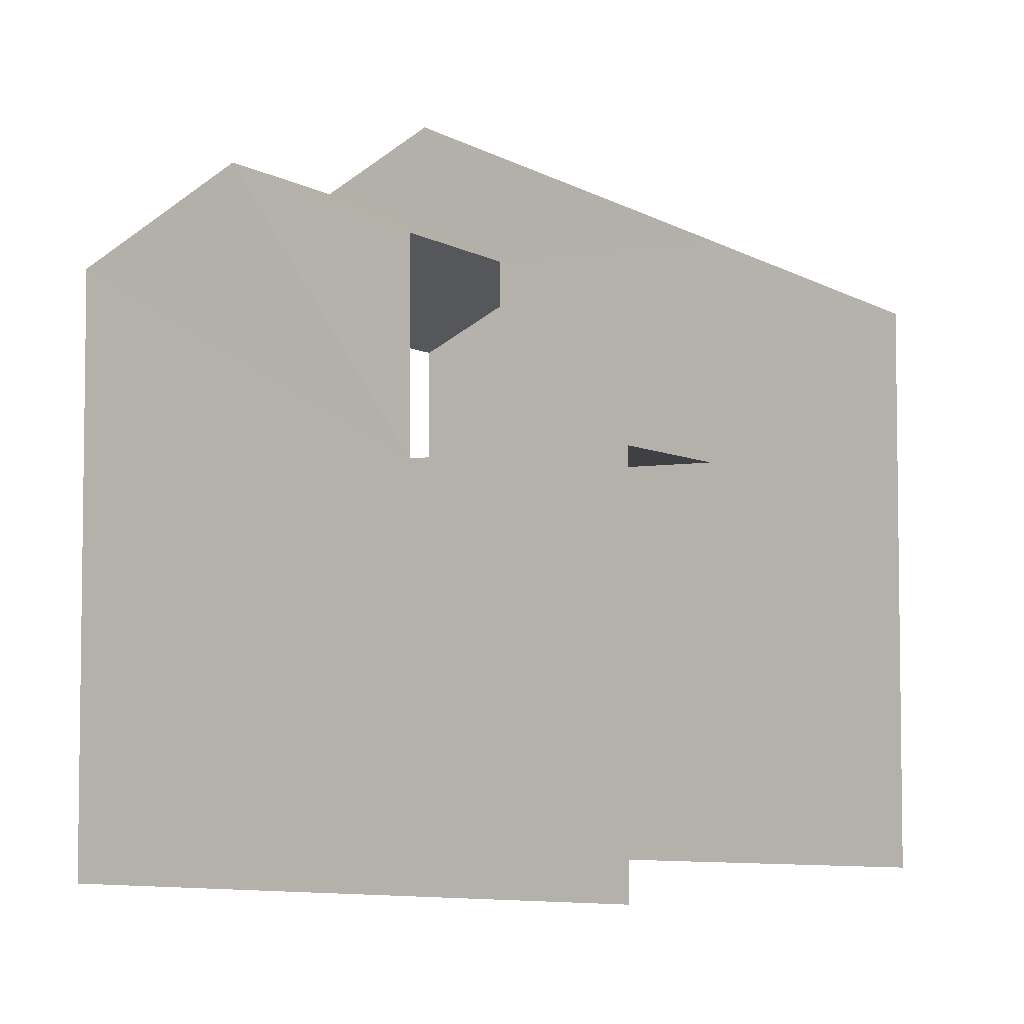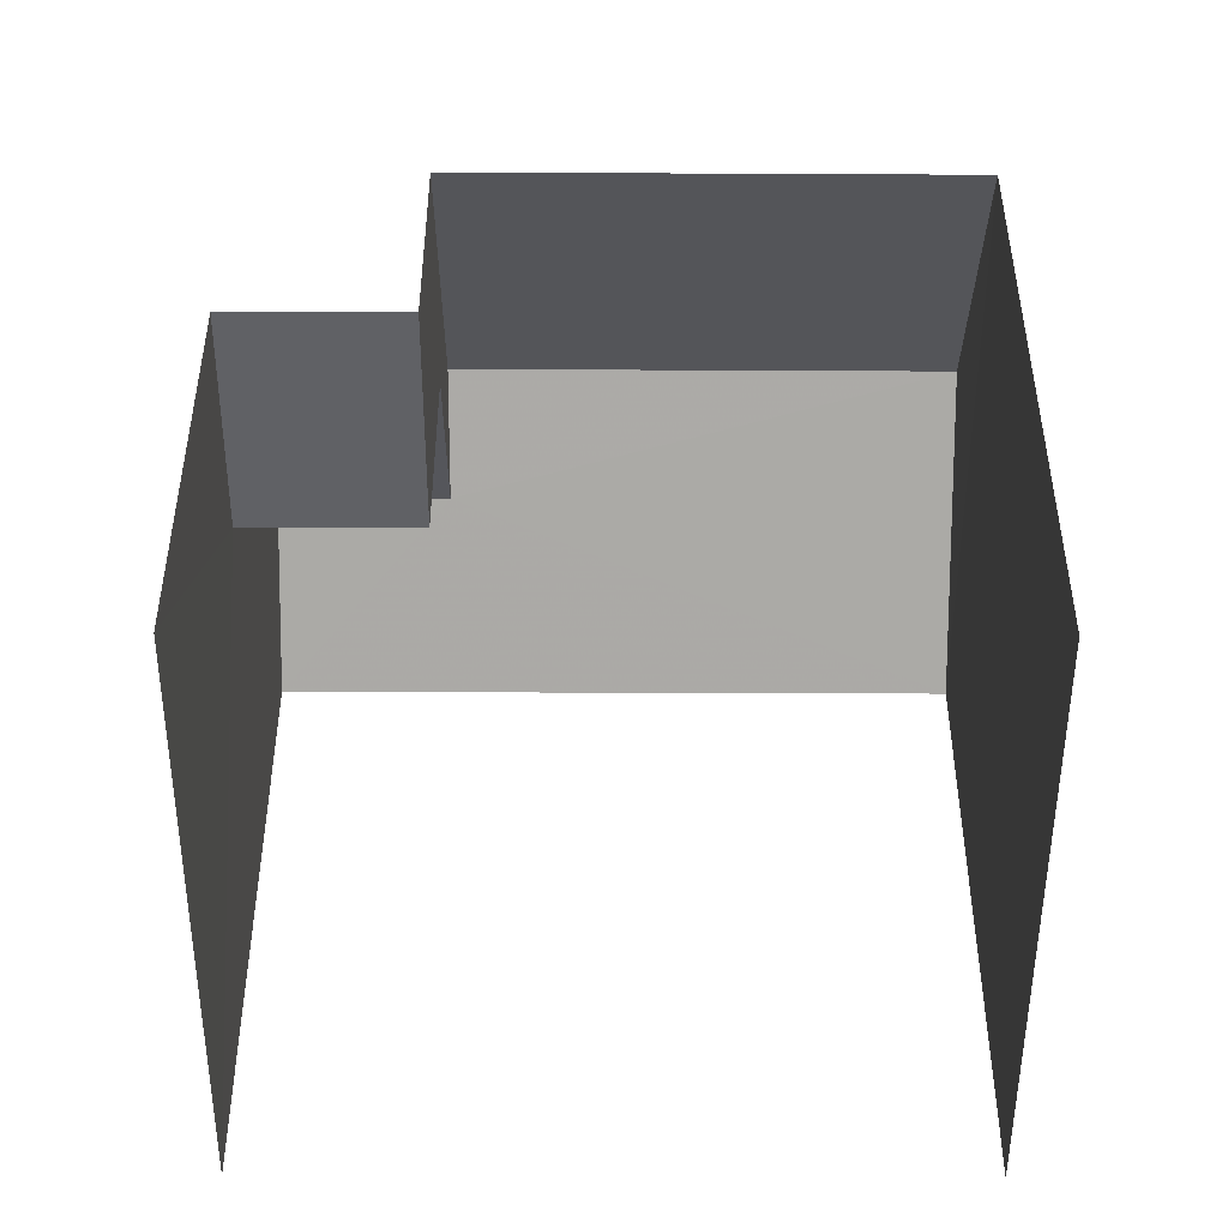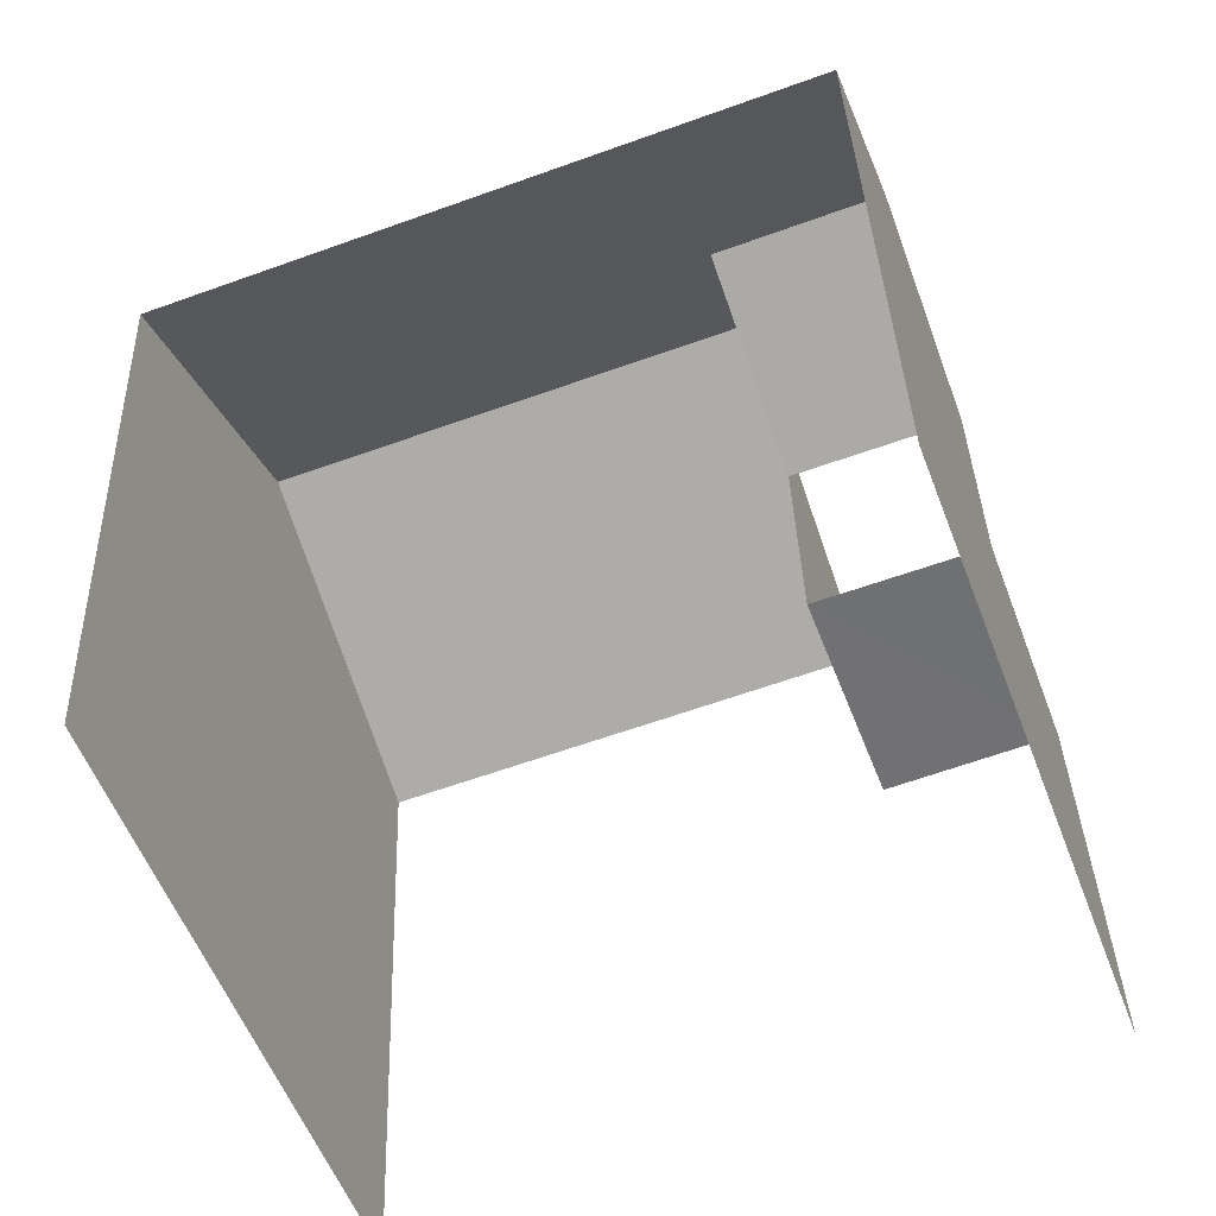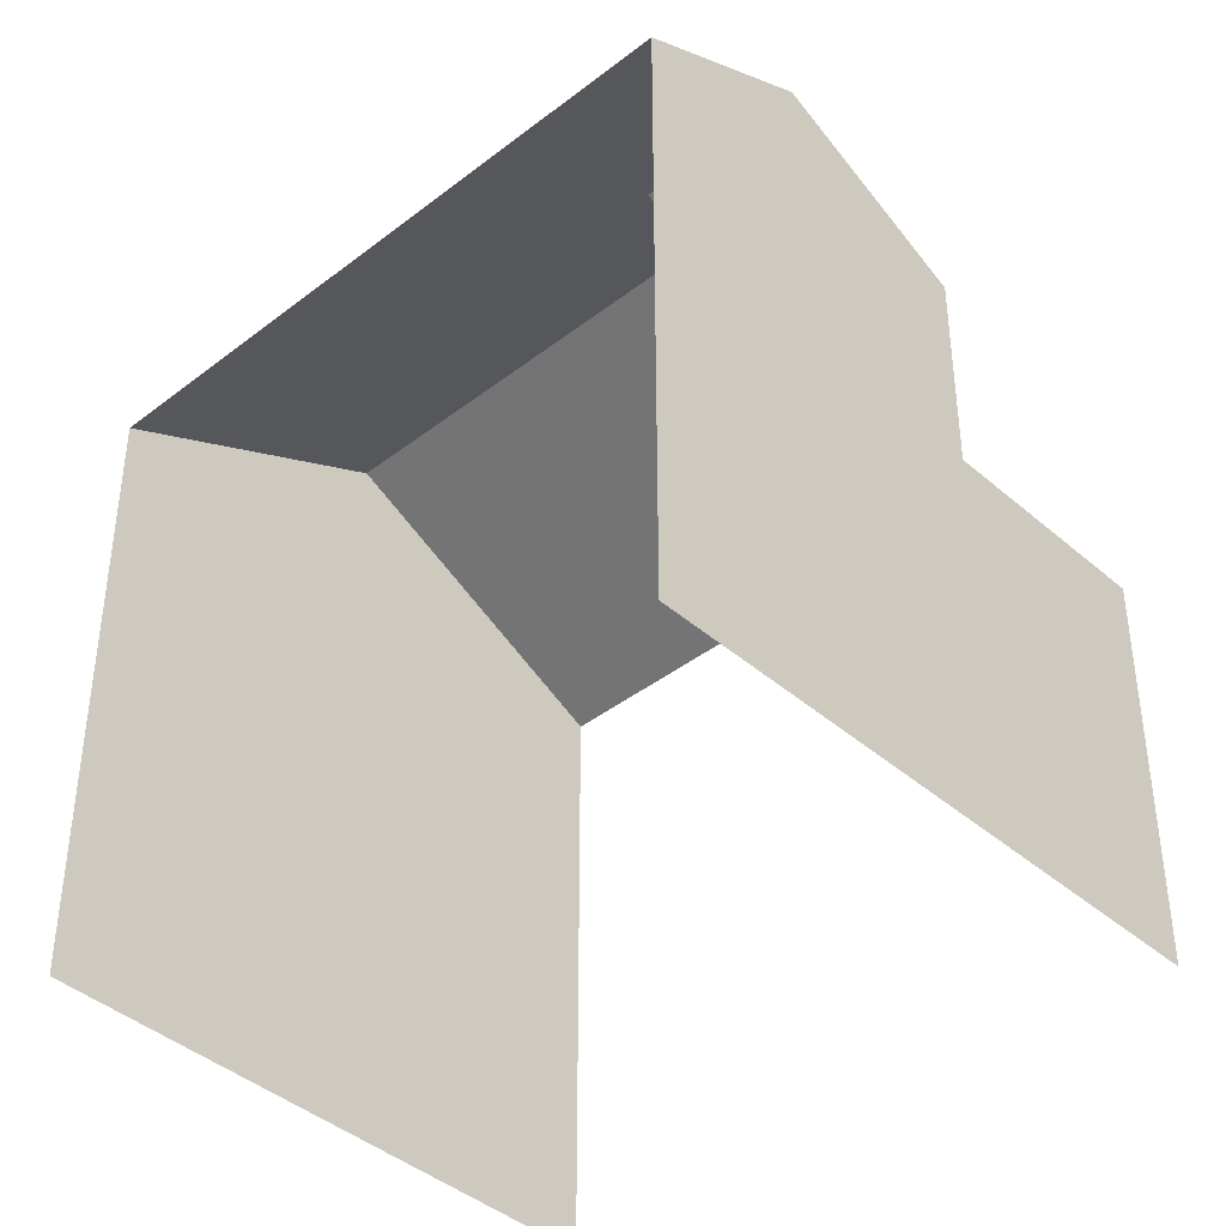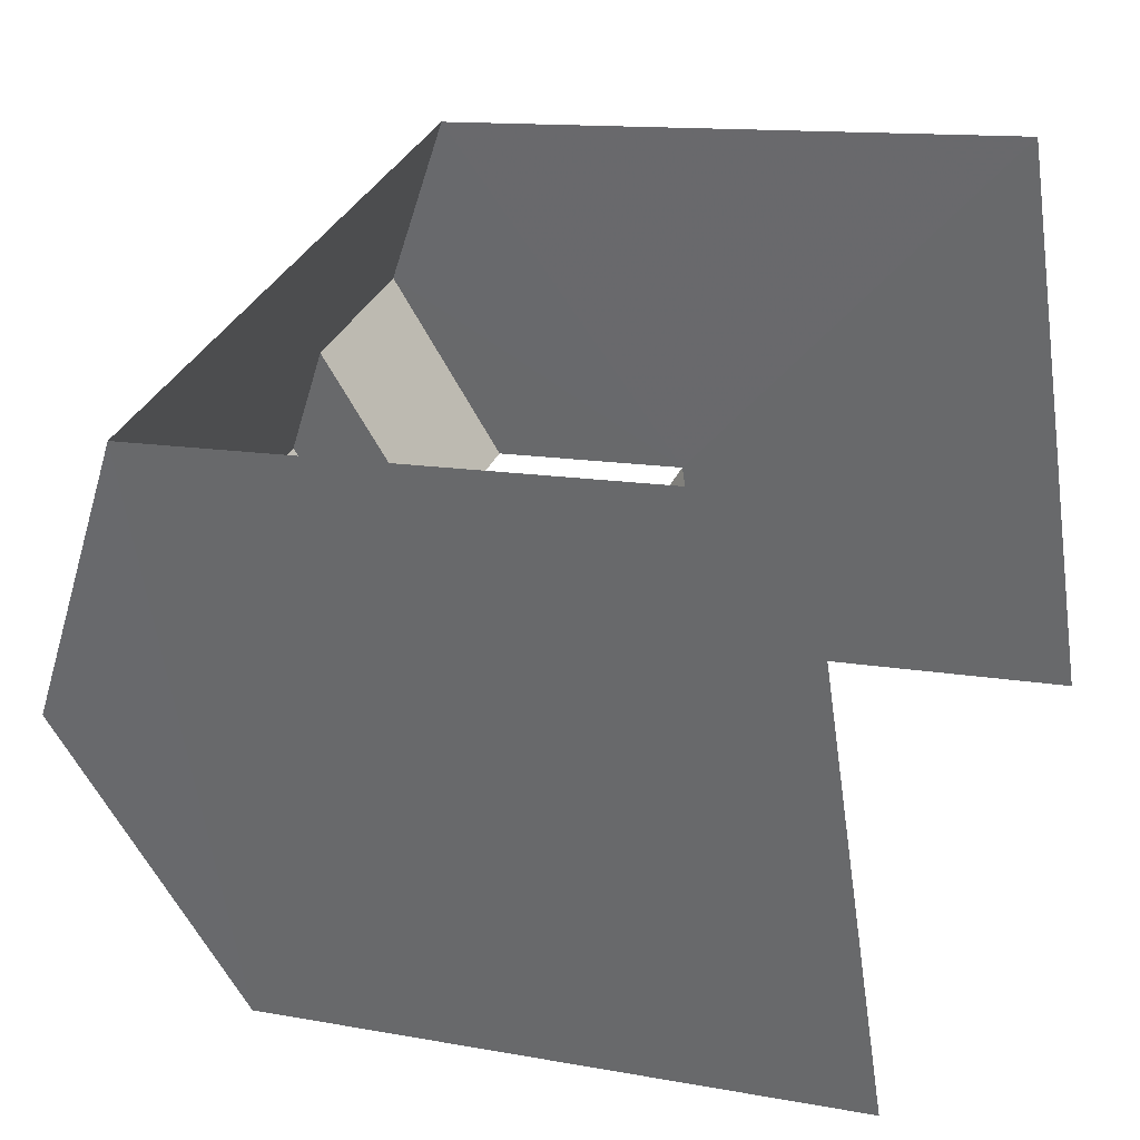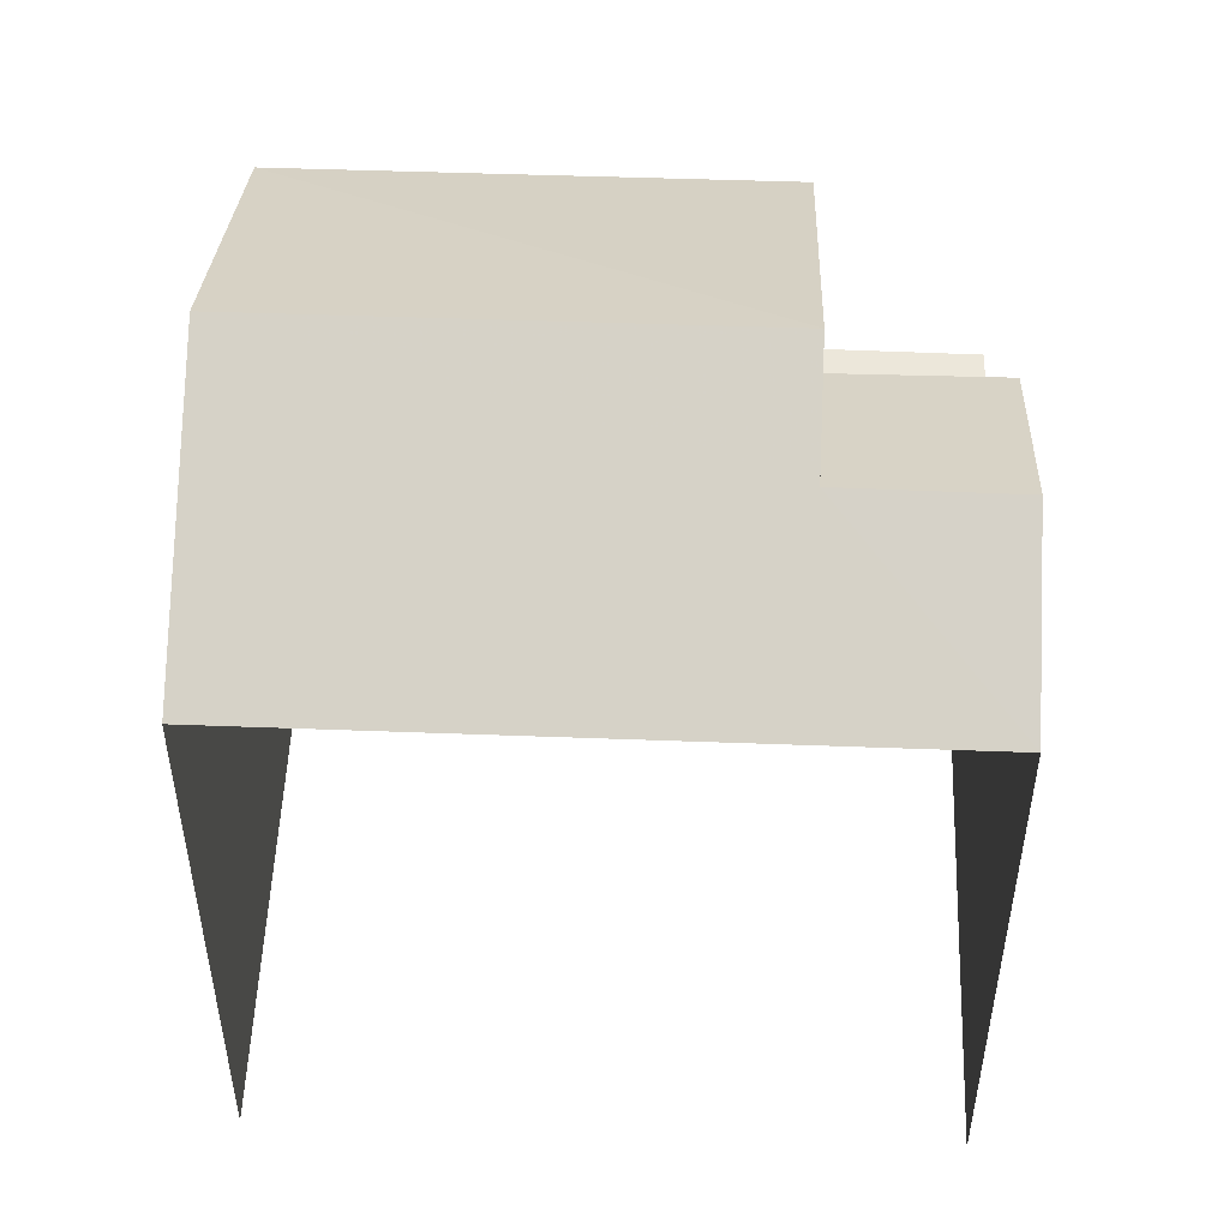
<metadata>
{"format":"obj","ext":"obj","renderer":"f3d","projection":"perspective","resolution":1024,"background":"white","views":[{"elev":-4.8,"azim":-80.9,"up":"+Z"},{"elev":-49.5,"azim":-20.5,"up":"+Z"},{"elev":35.1,"azim":177.9,"up":"+Y"},{"elev":-41.0,"azim":-156.9,"up":"+Z"},{"elev":12.1,"azim":114.0,"up":"+Y"},{"elev":51.6,"azim":162.0,"up":"+Z"}]}
</metadata>
<code>
v -2.241e+05 -1.279e+05 15.38
v -2.241e+05 -1.279e+05 15.38
v -2.241e+05 -1.279e+05 15.38
v -2.241e+05 -1.279e+05 15.38
v -2.241e+05 -1.279e+05 23.8
v -2.241e+05 -1.279e+05 23.8
v -2.241e+05 -1.279e+05 22.73
v -2.241e+05 -1.279e+05 22.73
v -2.241e+05 -1.279e+05 20.2
v -2.241e+05 -1.279e+05 20.2
v -2.241e+05 -1.279e+05 20.2
v -2.241e+05 -1.279e+05 20.2
v -2.241e+05 -1.279e+05 24.48
v -2.241e+05 -1.279e+05 22.73
v -2.241e+05 -1.279e+05 22.73
v -2.241e+05 -1.279e+05 24.48
v -2.241e+05 -1.279e+05 22.73
v -2.241e+05 -1.279e+05 22.73
f 1 2 3
f 1 4 2
f 15 11 3
f 3 11 1
f 15 14 11
f 1 11 10
f 9 8 7
f 12 9 7
f 4 18 17
f 2 4 17
f 5 6 7
f 8 5 7
f 9 10 11
f 9 12 10
f 13 14 15
f 16 13 15
f 13 16 5
f 16 17 5
f 5 18 6
f 5 17 18
f 15 3 17
f 15 17 16
f 3 2 17
f 9 11 8
f 5 8 13
f 8 14 13
f 8 11 14
f 6 18 12
f 7 6 12
f 18 4 12
f 12 4 1
f 12 1 10

</code>
